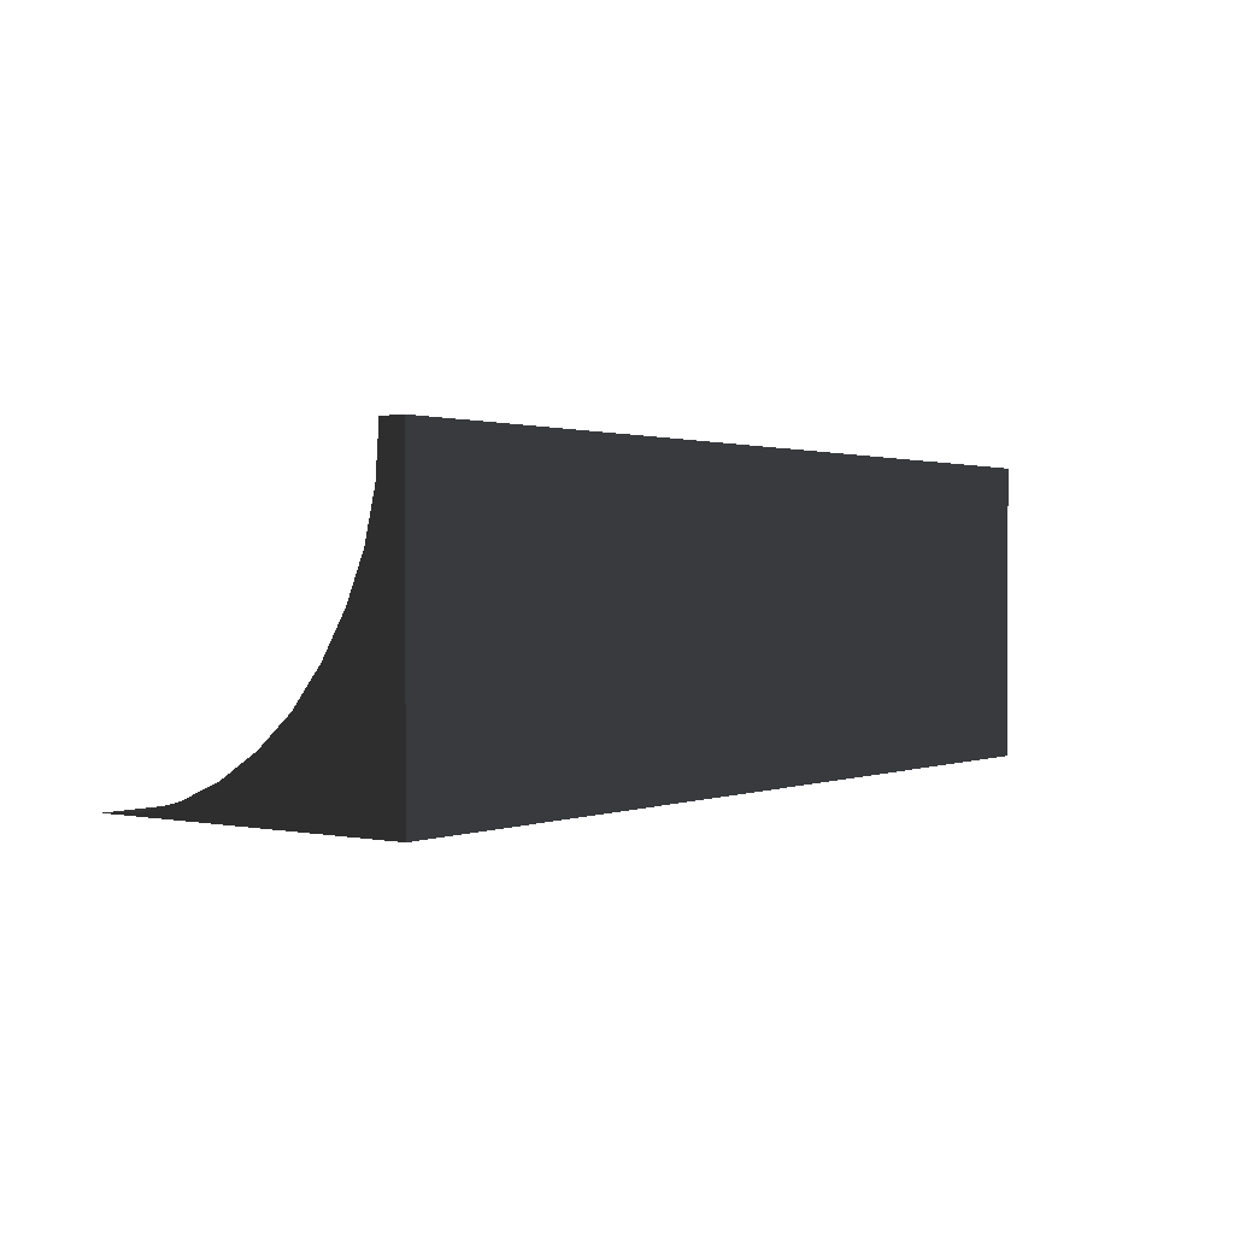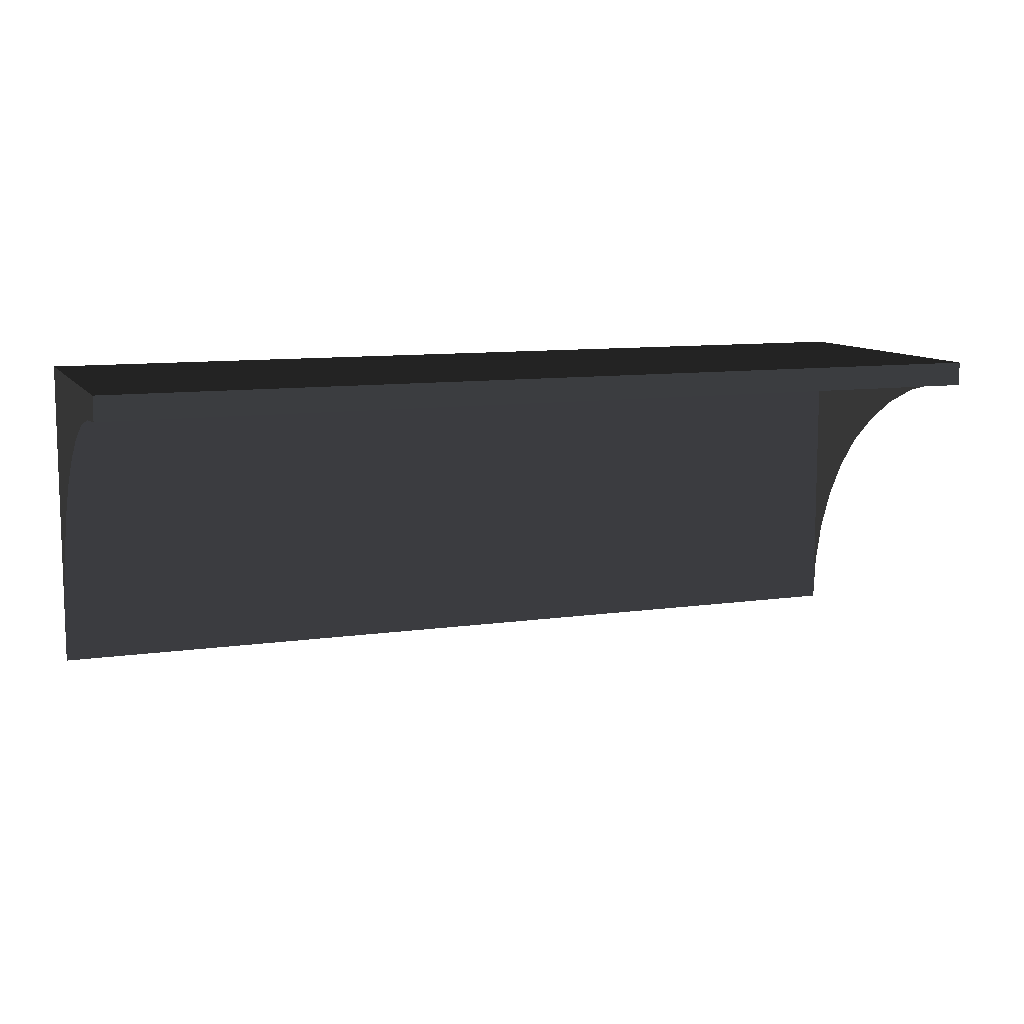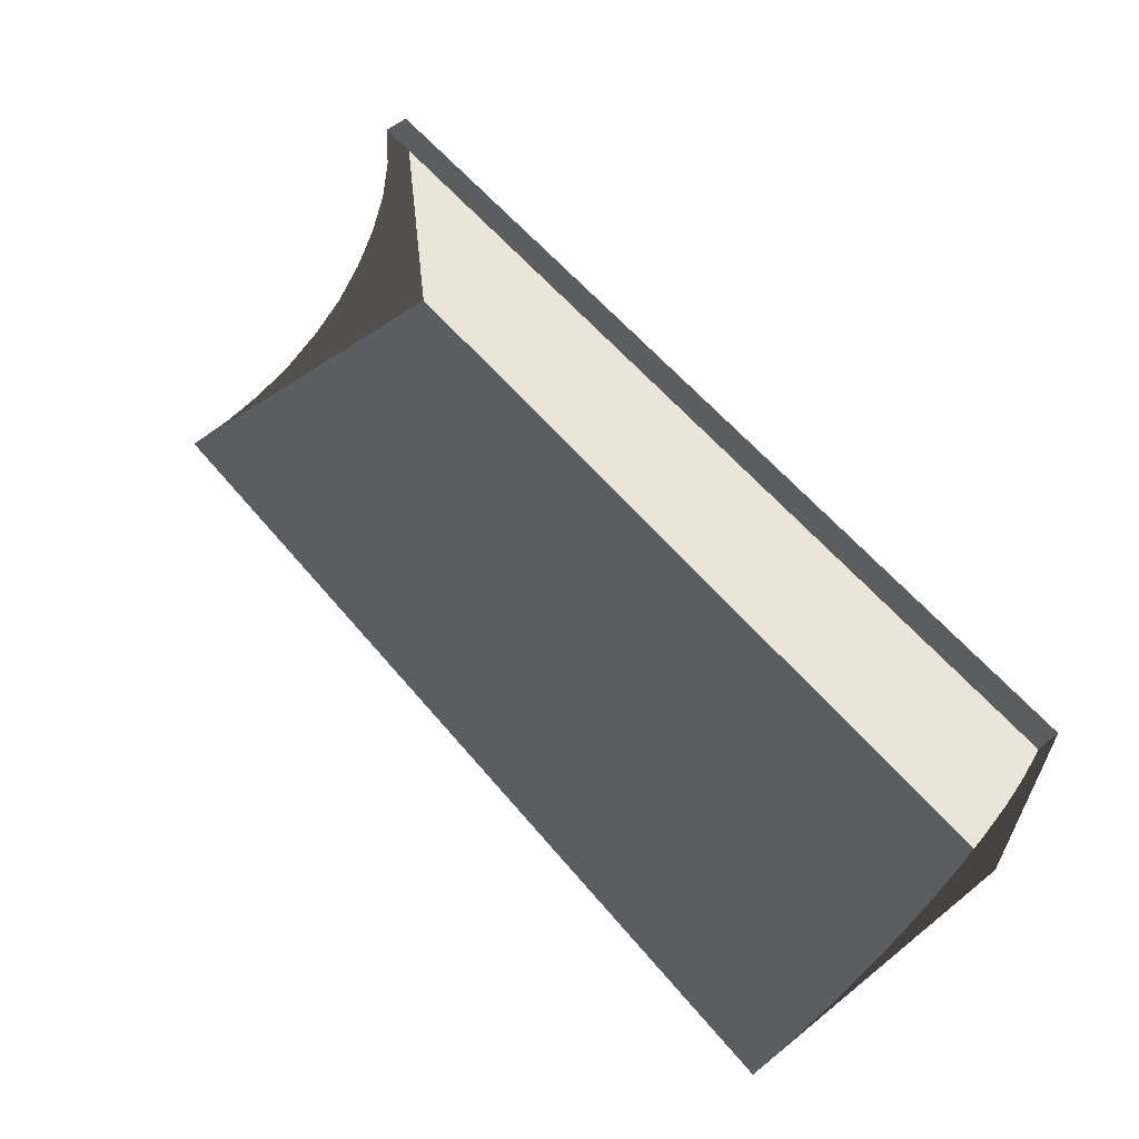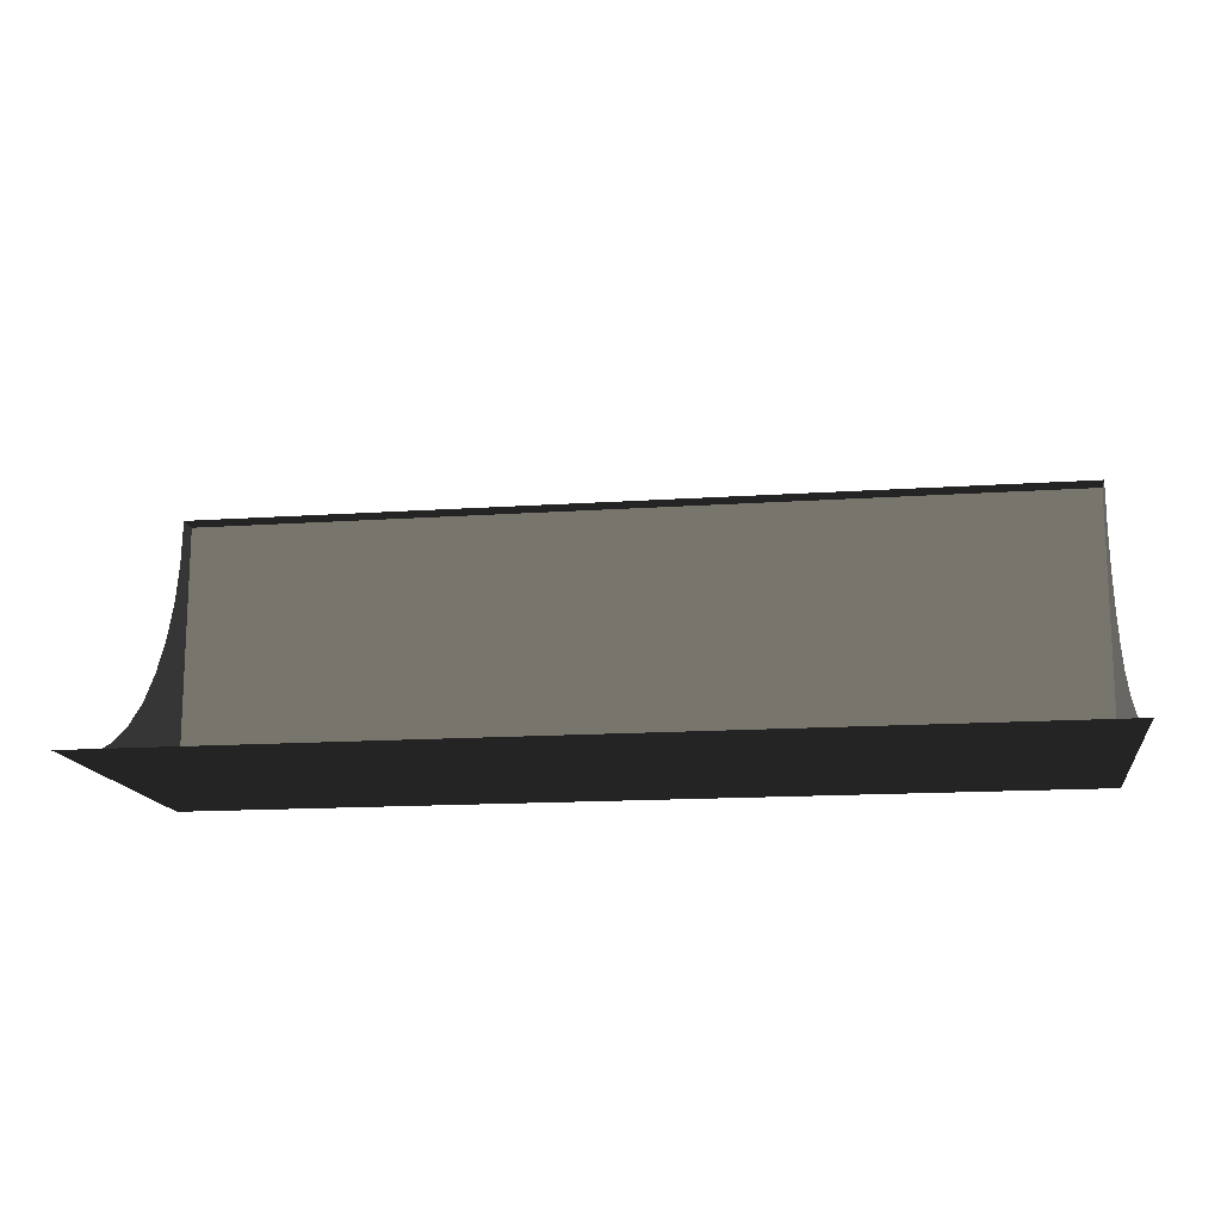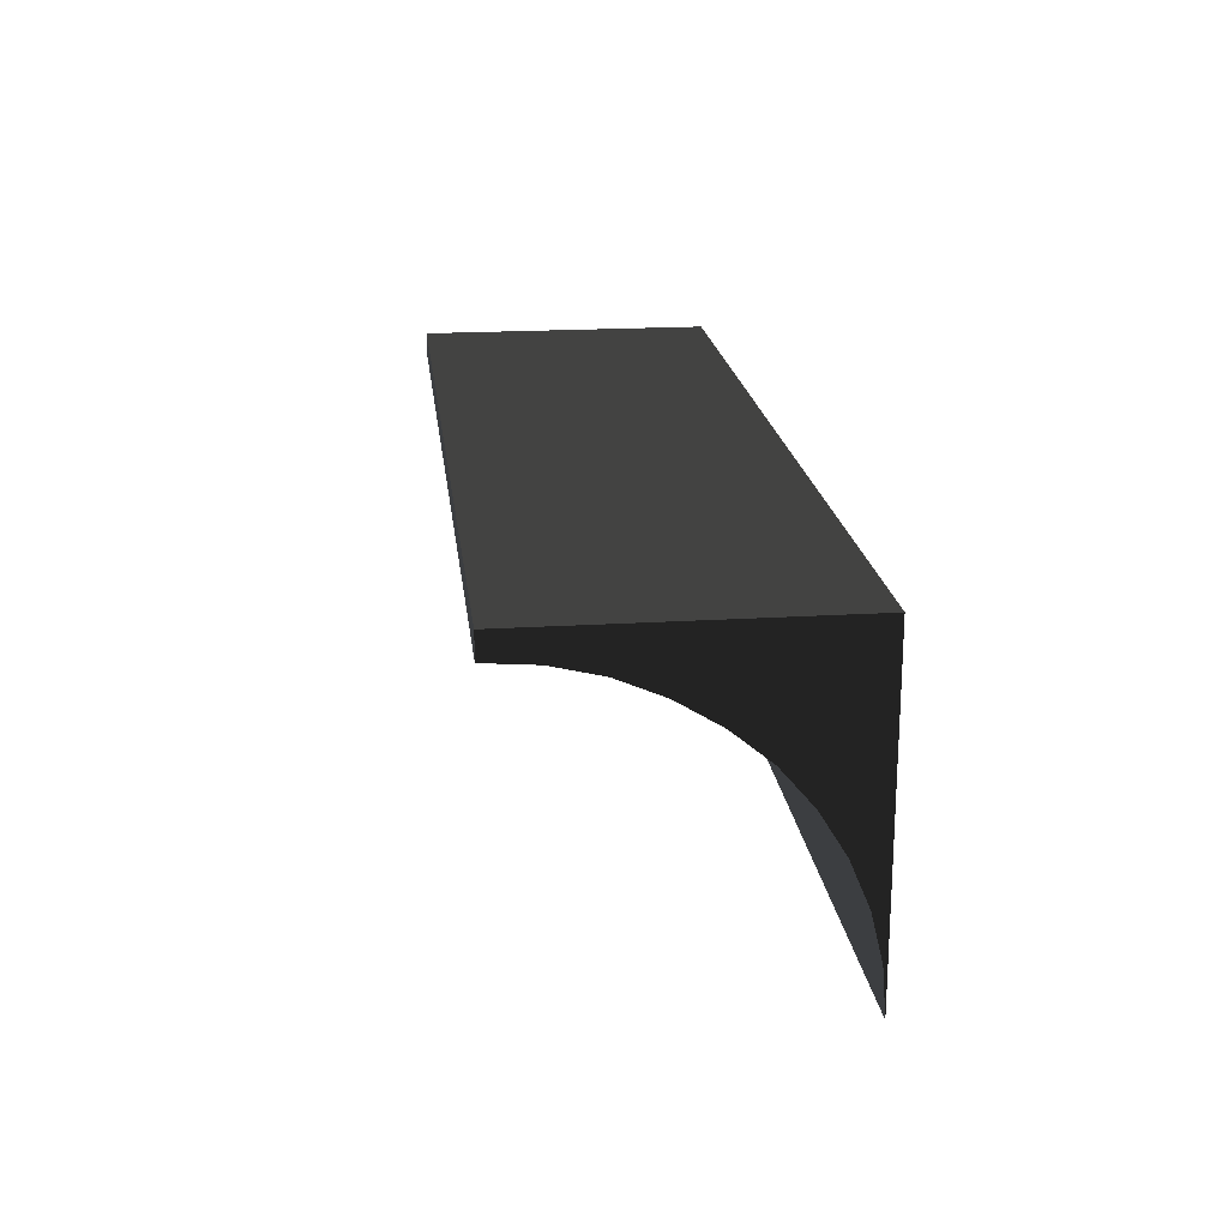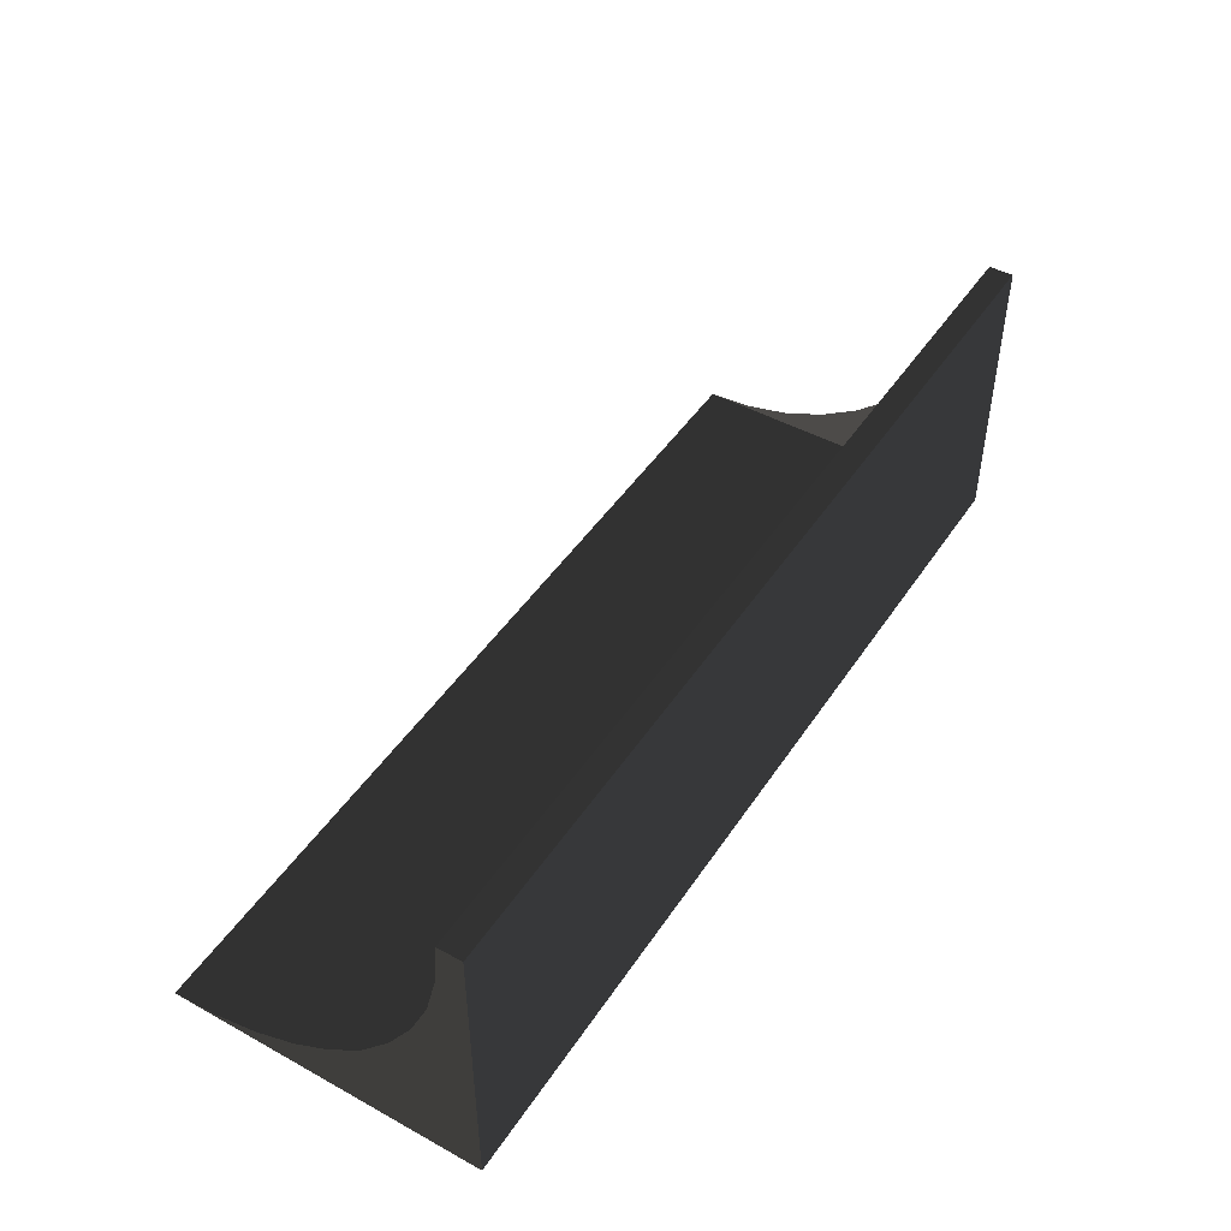
<metadata>
{"format":"obj","ext":"obj","renderer":"f3d","projection":"perspective","resolution":1024,"background":"white","views":[{"elev":1.0,"azim":126.6,"up":"+Z"},{"elev":10.0,"azim":-20.5,"up":"+Y"},{"elev":58.6,"azim":50.5,"up":"+Z"},{"elev":-14.9,"azim":8.3,"up":"+Z"},{"elev":19.8,"azim":83.4,"up":"+Y"},{"elev":46.8,"azim":121.9,"up":"+Z"}]}
</metadata>
<code>
v 11.36 -3.944 -3.655
v 11.36 -2.81 -3.566
v 11.36 3.944 -3.655
v 11.36 3.944 -3.566
v 11.36 -1.7 -3.299
v 11.36 3.944 -3.299
v 11.36 -0.6332 -2.855
v 11.36 3.944 -2.855
v 11.36 0.3444 -2.255
v 11.36 3.944 -2.255
v 11.36 1.211 -1.522
v 11.36 3.944 -1.522
v 11.36 1.944 -0.6332
v 11.36 3.944 -0.6332
v 11.36 2.544 0.3444
v 11.36 3.944 0.3444
v 11.36 2.988 1.389
v 11.36 3.944 1.389
v 11.36 3.255 2.499
v 11.36 3.944 2.499
v 11.36 3.344 3.655
v 11.36 3.944 3.655
v 0.01113 3.944 -3.566
v 11.36 3.944 -3.655
v 11.36 3.944 -3.566
v 0.01113 3.944 -3.655
v 0.01113 3.944 -3.299
v 11.36 3.944 -3.299
v 0.01113 3.944 -2.855
v 11.36 3.944 -2.855
v 0.01113 3.944 -2.255
v 11.36 3.944 -2.255
v 0.01113 3.944 -1.522
v 11.36 3.944 -1.522
v 11.36 3.944 -0.6332
v 0.01113 3.944 -0.6332
v 0.01113 3.944 0.3444
v 11.36 3.944 0.3444
v 11.36 3.944 1.389
v 0.01113 3.944 1.389
v 11.36 3.944 2.499
v 0.01113 3.944 2.499
v 11.36 3.944 3.655
v 0.01113 3.944 3.655
v -11.36 3.944 -2.855
v -11.36 3.944 -2.255
v -11.36 3.944 -1.522
v -11.36 3.944 -0.6332
v -11.36 3.944 0.3444
v -11.36 3.944 1.389
v -11.36 3.944 2.499
v -11.36 3.944 3.655
v -11.36 3.944 -3.299
v -11.36 3.944 -3.566
v -11.36 3.944 -3.655
v 0.01113 3.944 3.655
v 11.36 3.944 3.655
v 11.36 3.344 3.655
v 0.01113 3.344 3.655
v -11.36 3.944 3.655
v -11.36 3.344 3.655
v -11.36 3.944 -3.655
v -11.36 -2.81 -3.566
v -11.36 -3.944 -3.655
v -11.36 3.944 -3.566
v -11.36 -1.7 -3.299
v -11.36 3.944 -3.299
v -11.36 -0.6332 -2.855
v -11.36 3.944 -2.855
v -11.36 0.3444 -2.255
v -11.36 3.944 -2.255
v -11.36 1.211 -1.522
v -11.36 3.944 -1.522
v -11.36 1.944 -0.6332
v -11.36 3.944 -0.6332
v -11.36 2.544 0.3444
v -11.36 3.944 0.3444
v -11.36 2.988 1.389
v -11.36 3.944 1.389
v -11.36 3.255 2.499
v -11.36 3.944 2.499
v -11.36 3.344 3.655
v -11.36 3.944 3.655
v 11.36 -3.944 -3.655
v -11.36 3.944 -3.655
v -11.36 -3.944 -3.655
v 11.36 -3.944 -3.655
v 11.36 3.944 -3.655
v -11.36 3.944 -3.655
g RampWide_(8)_1949_182
f 1 3 2
f 4 2 3
f 2 4 5
f 6 5 4
f 5 6 7
f 8 7 6
f 7 8 9
f 10 9 8
f 9 10 11
f 12 11 10
f 11 12 13
f 14 13 12
f 15 13 14
f 16 15 14
f 17 15 16
f 18 17 16
f 19 17 18
f 20 19 18
f 21 19 20
f 20 22 21
f 23 25 24
f 23 24 26
f 27 25 23
f 27 28 25
f 29 28 27
f 29 30 28
f 31 30 29
f 31 32 30
f 33 32 31
f 33 34 32
f 33 35 34
f 35 33 36
f 37 35 36
f 37 38 35
f 37 39 38
f 39 37 40
f 40 41 39
f 41 40 42
f 42 43 41
f 43 42 44
f 29 45 31
f 46 31 45
f 31 46 33
f 47 33 46
f 33 48 36
f 48 33 47
f 36 48 37
f 49 37 48
f 37 50 40
f 50 37 49
f 40 51 42
f 51 40 50
f 42 52 44
f 52 42 51
f 45 29 53
f 27 53 29
f 53 27 54
f 23 54 27
f 54 23 55
f 26 55 23
f 56 58 57
f 58 56 59
f 60 59 56
f 59 60 61
f 62 64 63
f 63 65 62
f 65 63 66
f 66 67 65
f 67 66 68
f 68 69 67
f 69 68 70
f 70 71 69
f 72 71 70
f 72 73 71
f 74 73 72
f 74 75 73
f 76 75 74
f 77 75 76
f 78 77 76
f 79 77 78
f 80 79 78
f 81 79 80
f 82 81 80
f 83 81 82
f 84 86 85
f 87 89 88

</code>
